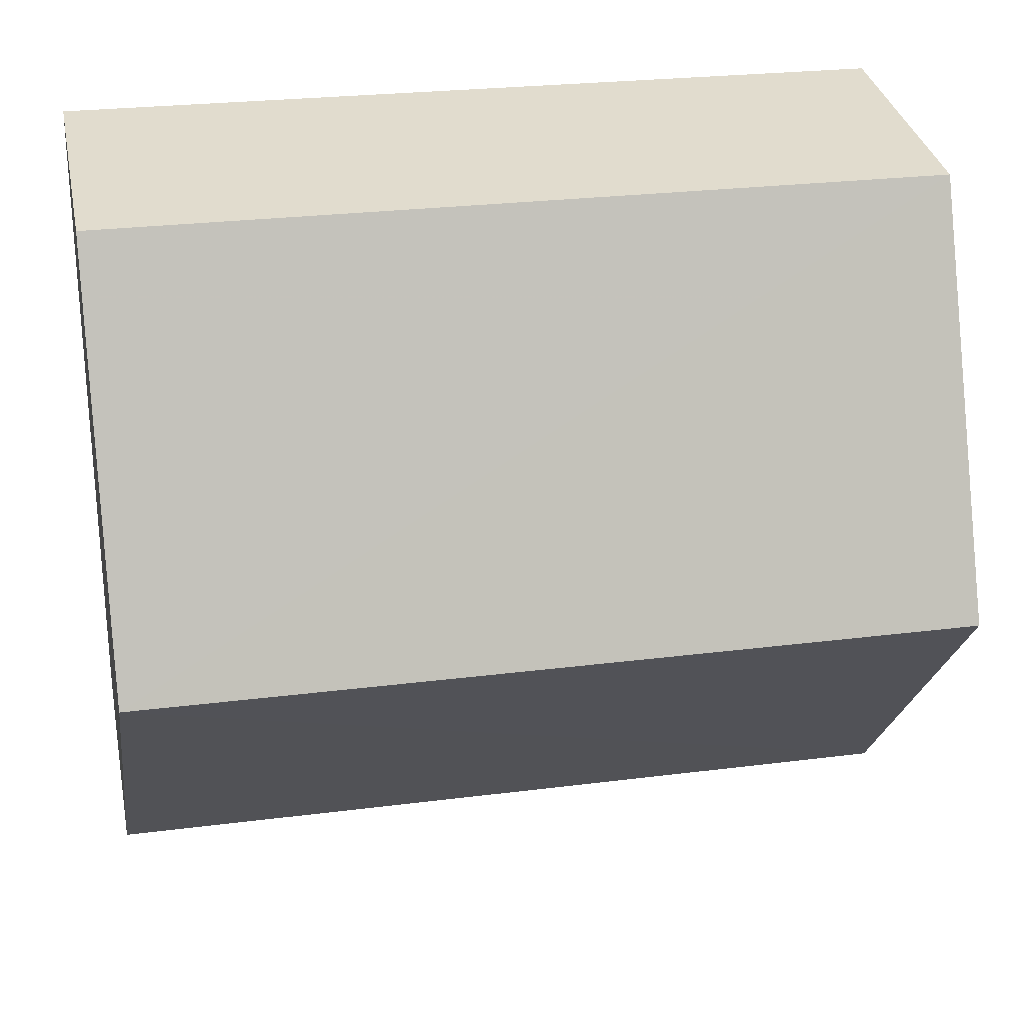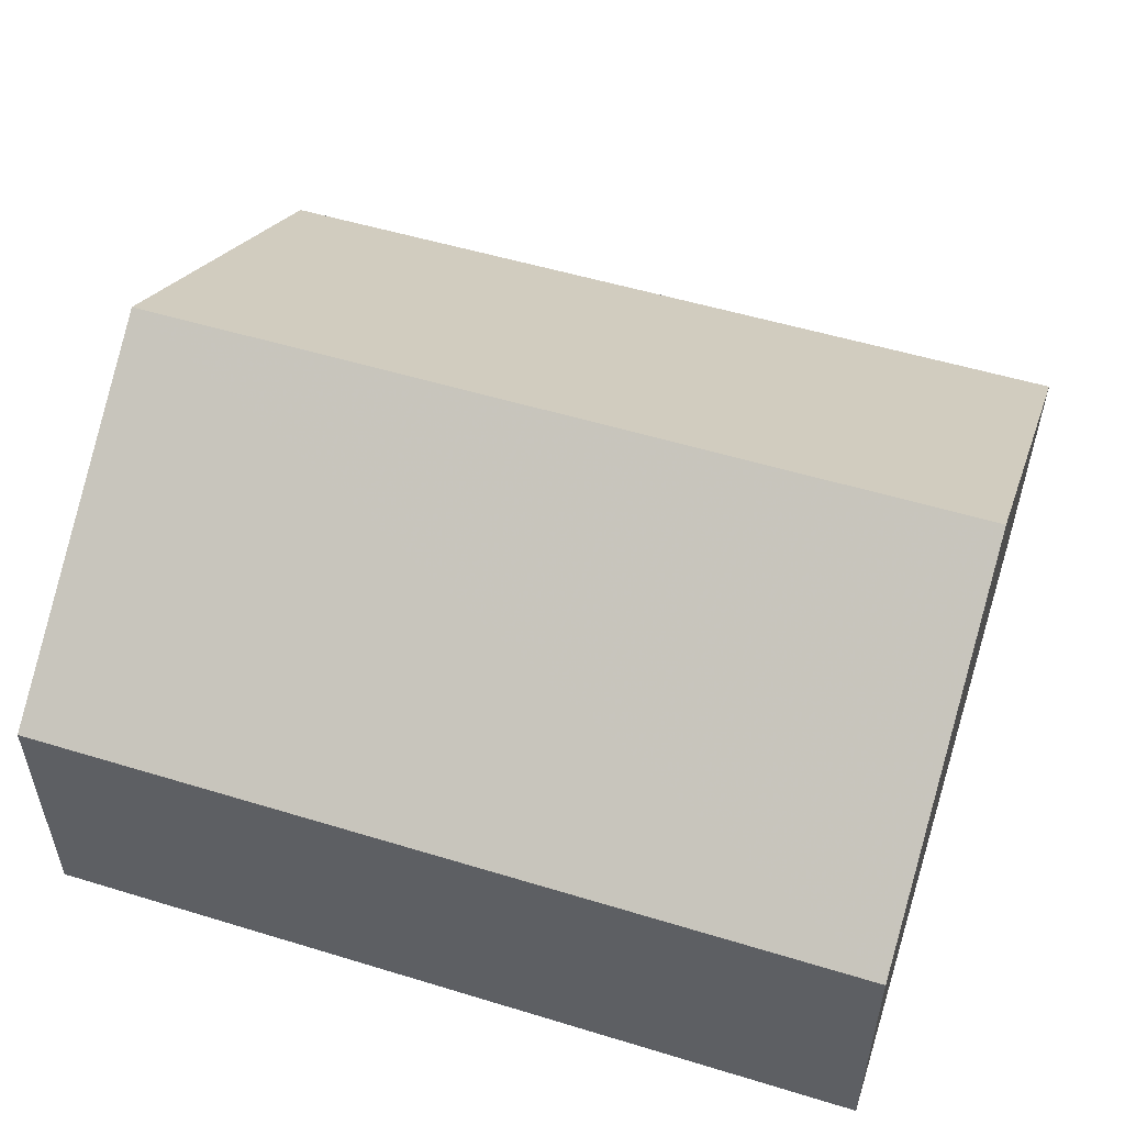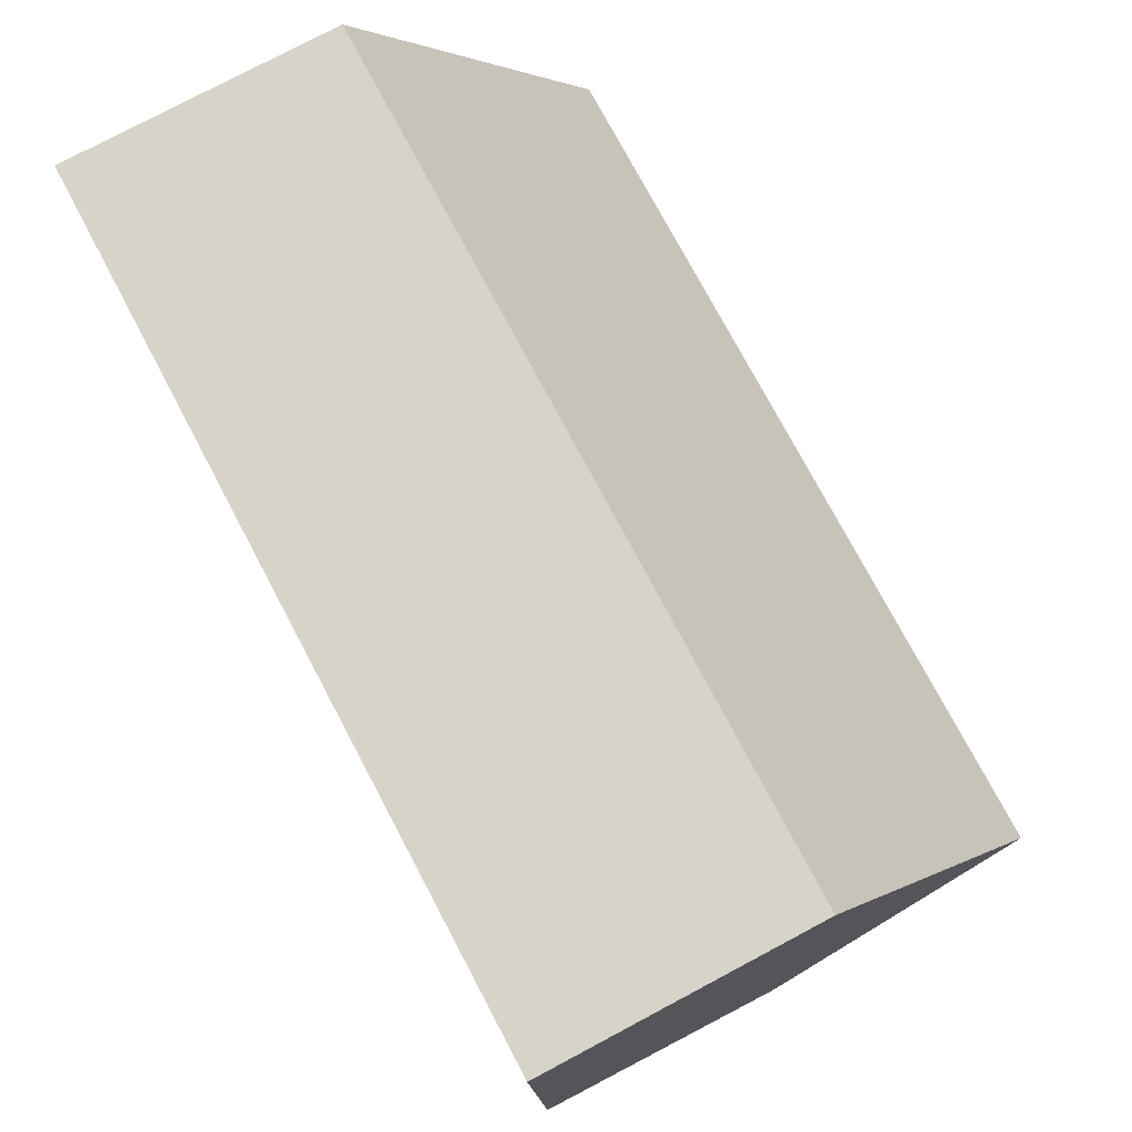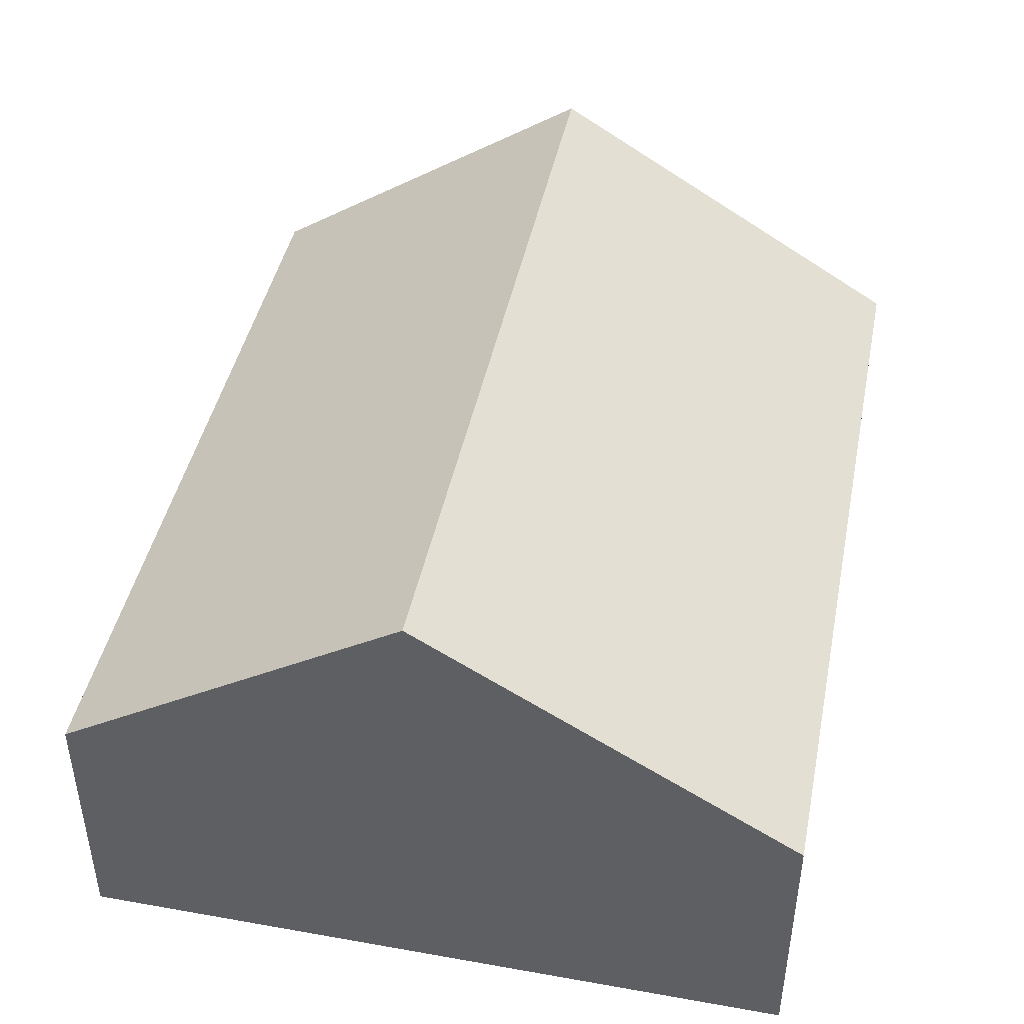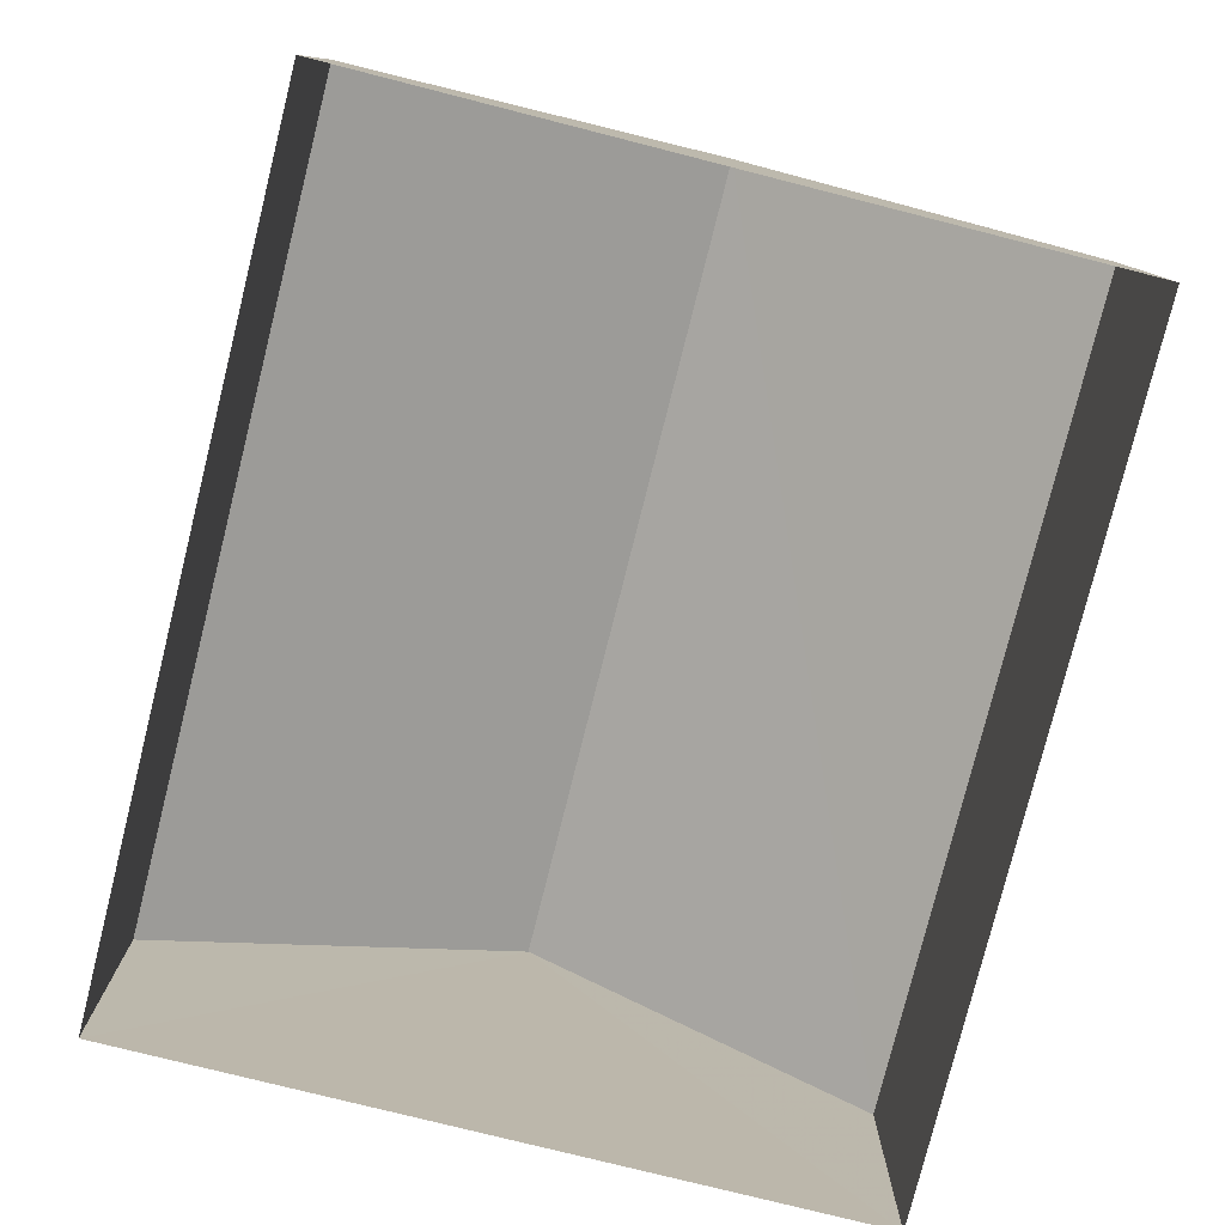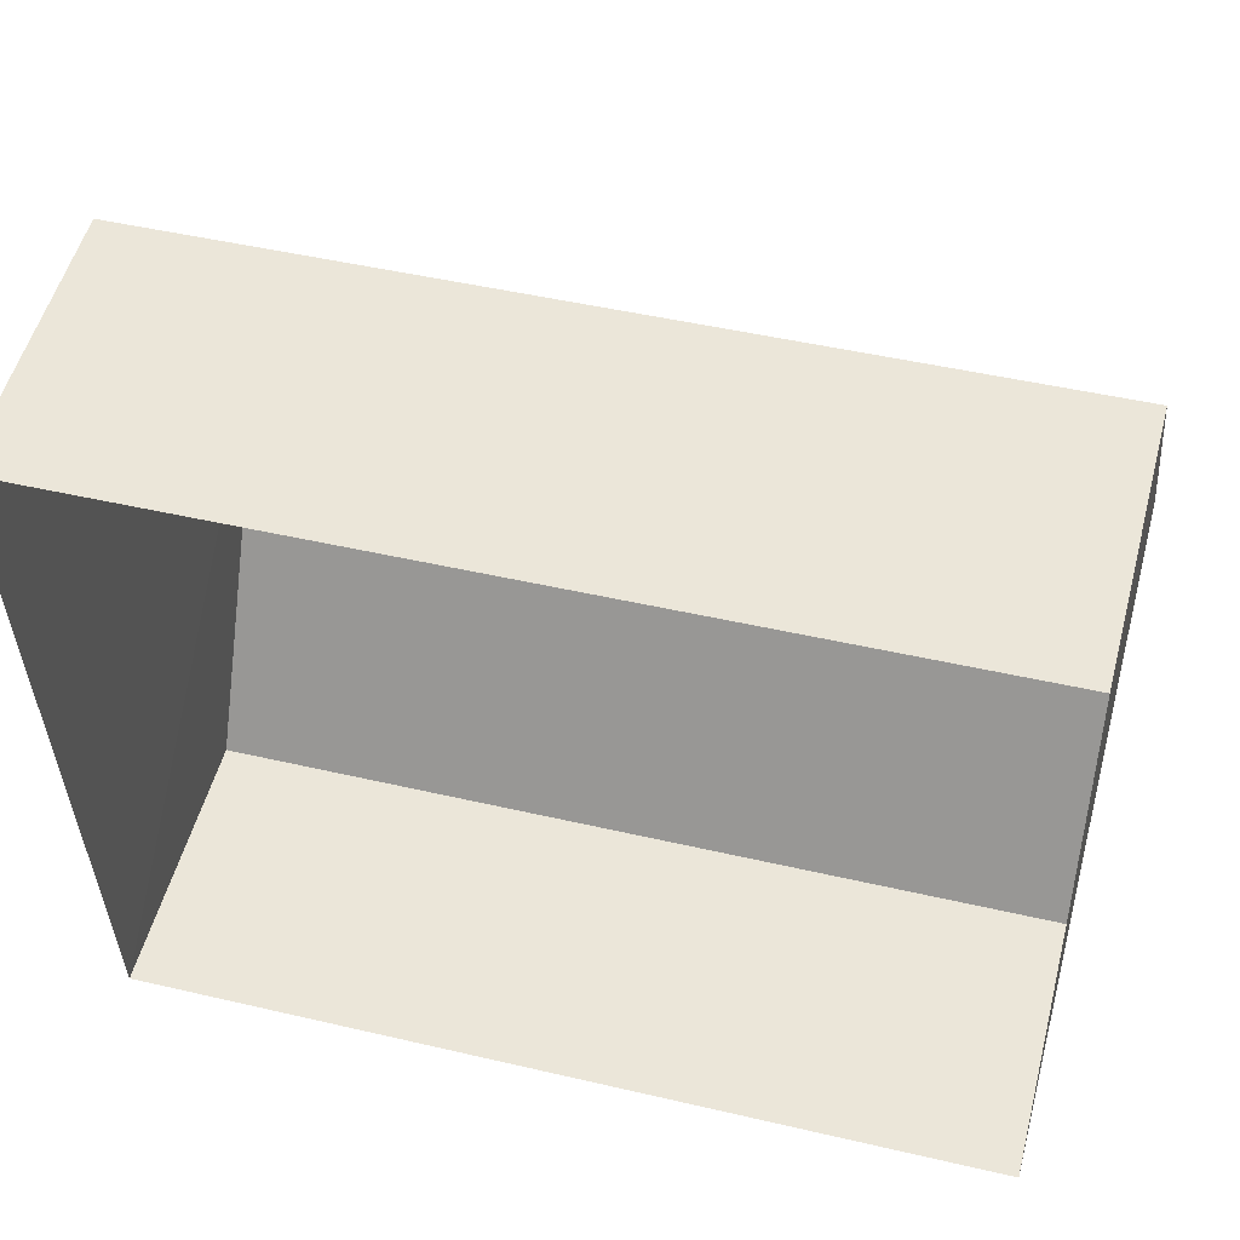
<metadata>
{"format":"obj","ext":"obj","renderer":"f3d","projection":"perspective","resolution":1024,"background":"white","views":[{"elev":34.0,"azim":-11.5,"up":"+Y"},{"elev":53.4,"azim":16.3,"up":"+Z"},{"elev":77.6,"azim":-117.9,"up":"+Y"},{"elev":44.0,"azim":99.8,"up":"+Z"},{"elev":-78.8,"azim":-105.8,"up":"+Z"},{"elev":53.1,"azim":-165.1,"up":"+Y"}]}
</metadata>
<code>
v -3.73e+05 -1.054e+05 23.16
v -3.73e+05 -1.054e+05 23.16
v -3.73e+05 -1.054e+05 23.15
v -3.73e+05 -1.054e+05 23.16
v -3.73e+05 -1.054e+05 28.54
v -3.73e+05 -1.054e+05 26.04
v -3.73e+05 -1.054e+05 28.54
v -3.73e+05 -1.054e+05 26.04
v -3.73e+05 -1.054e+05 26.04
v -3.73e+05 -1.054e+05 26.04
f 1 2 3
f 1 4 2
f 5 6 7
f 5 8 6
f 9 10 5
f 7 9 5
f 10 3 2
f 10 9 3
f 8 4 1
f 6 8 1
f 6 1 7
f 1 3 7
f 3 9 7
f 10 2 5
f 2 4 5
f 4 8 5

</code>
